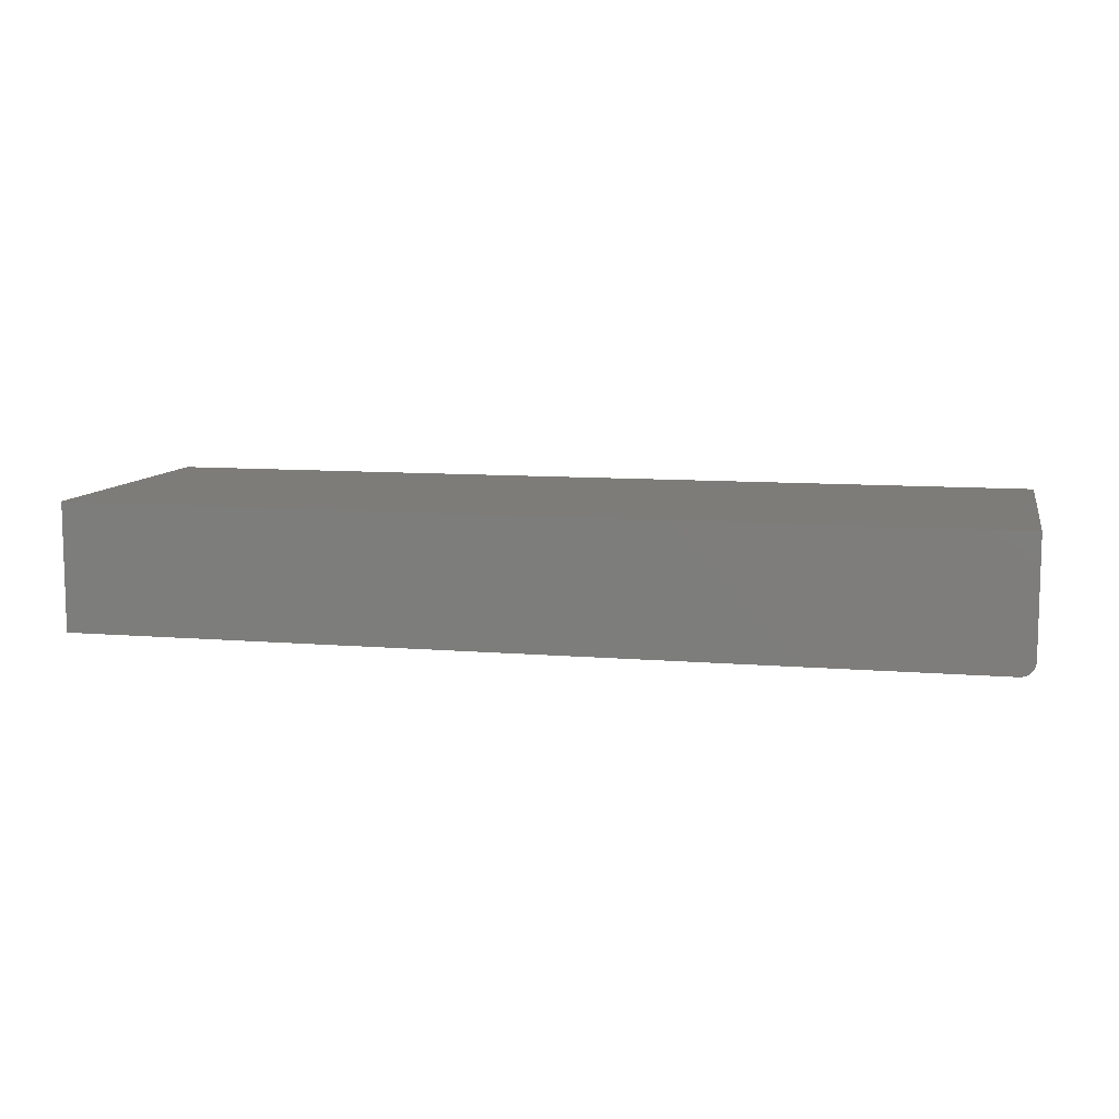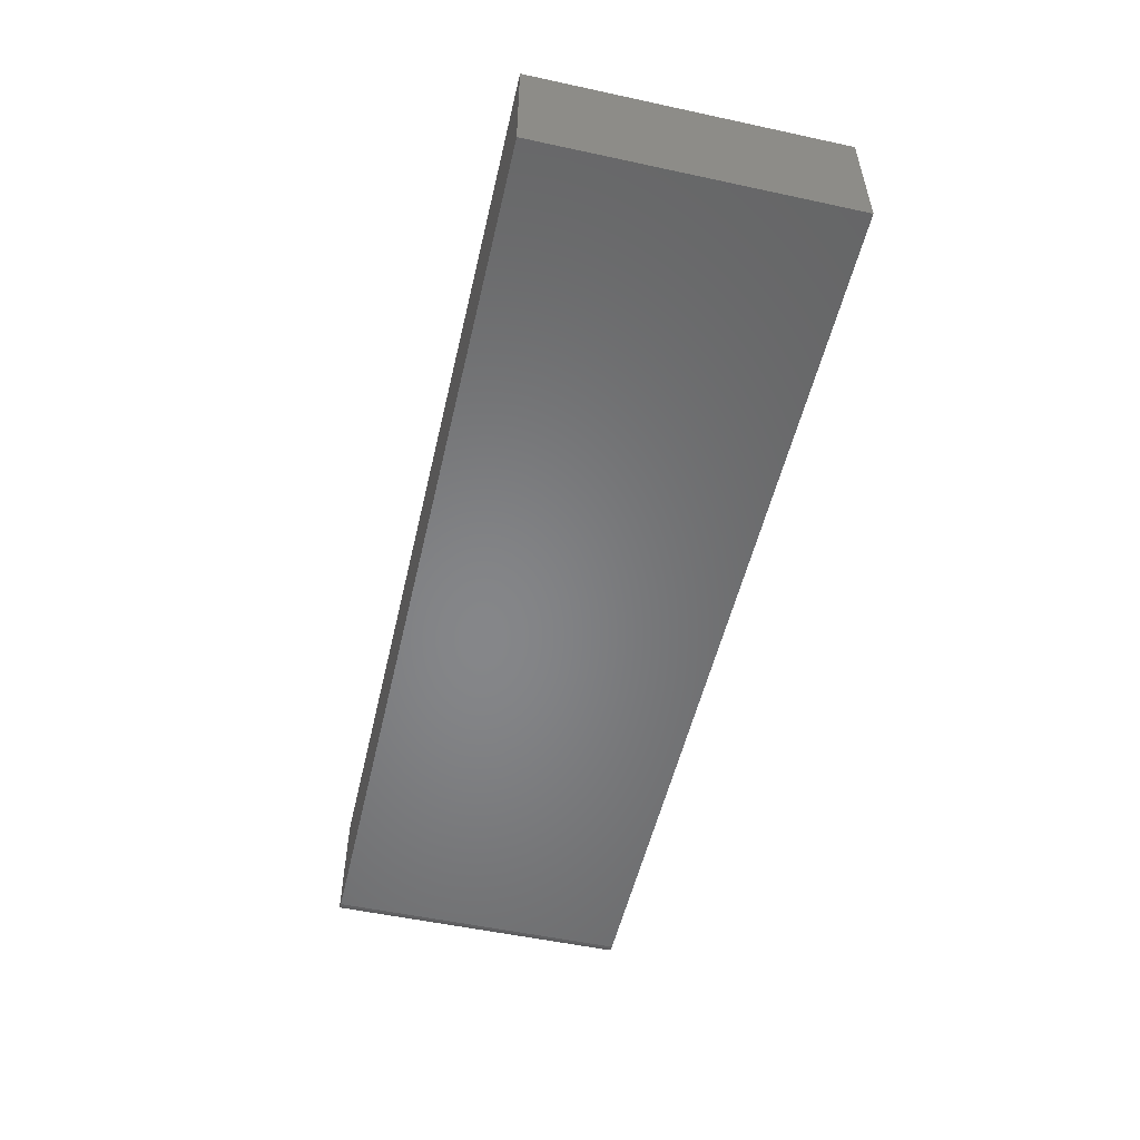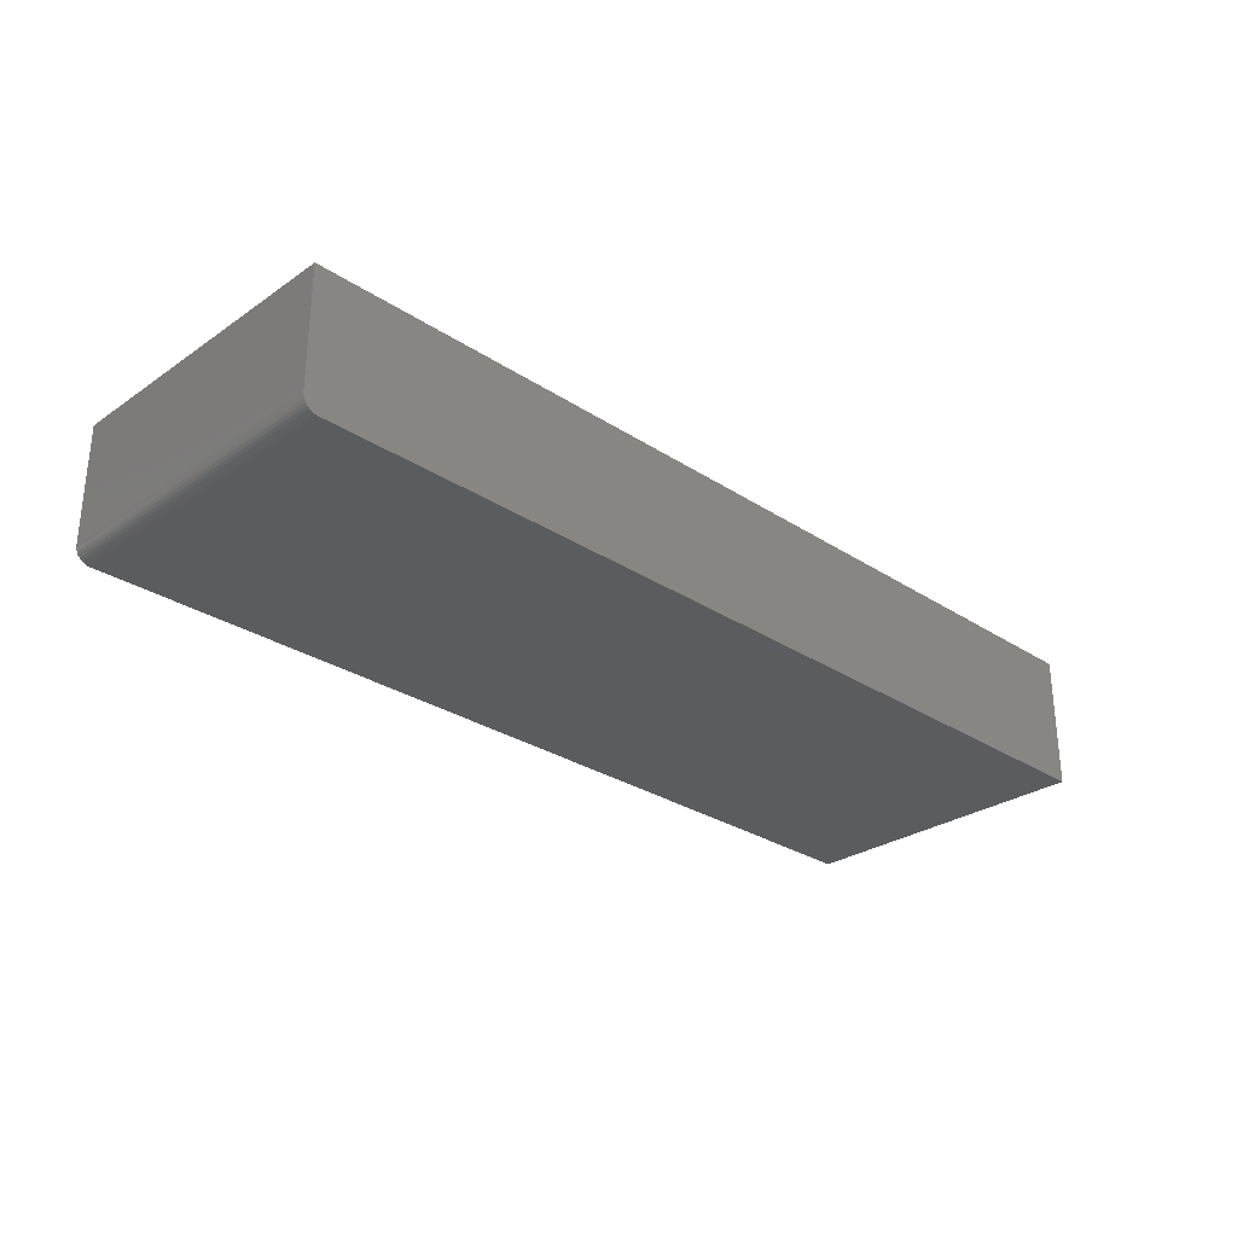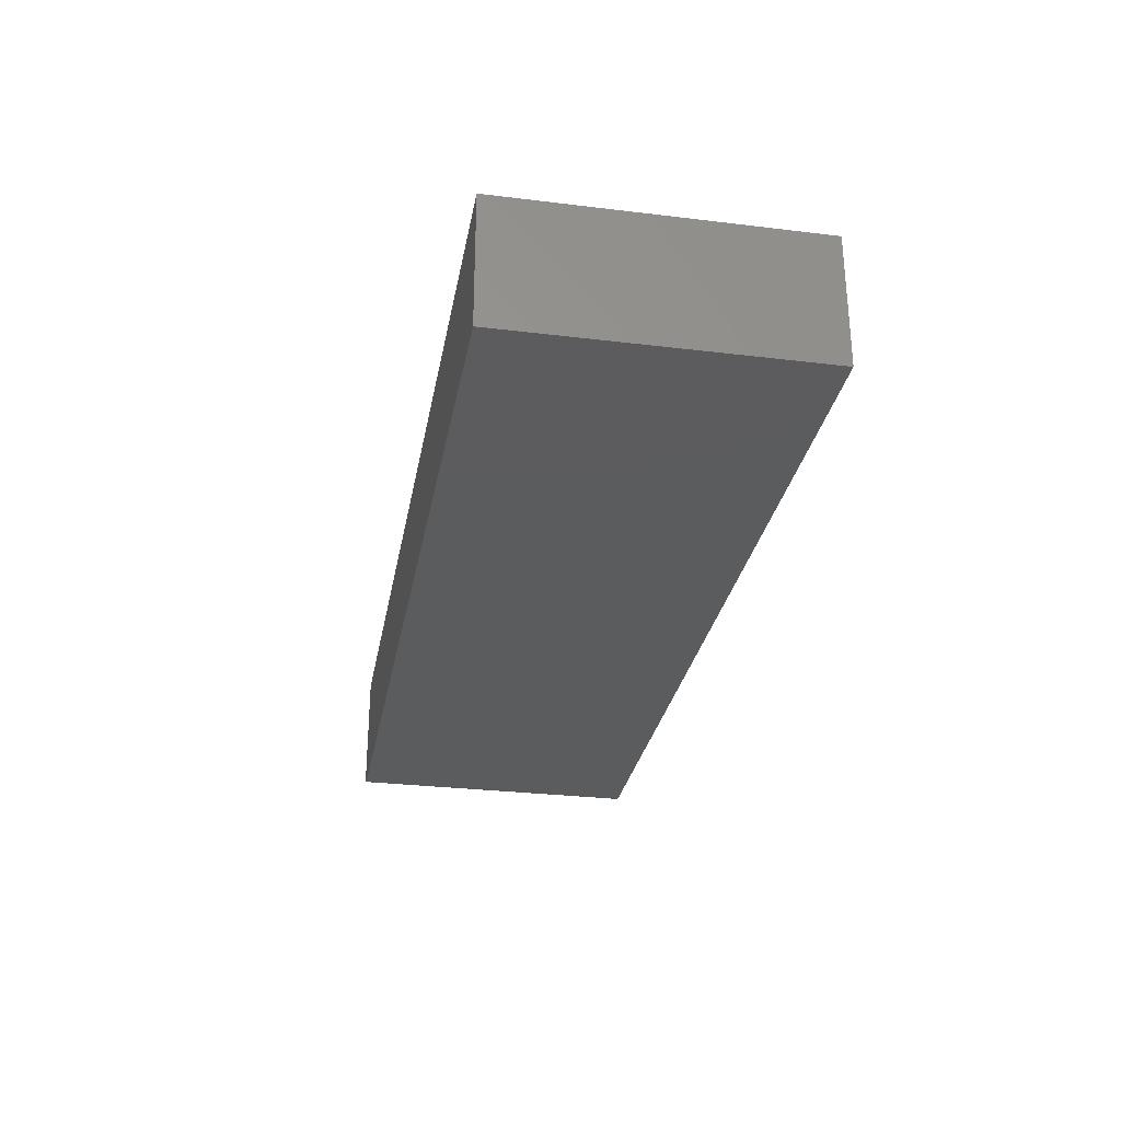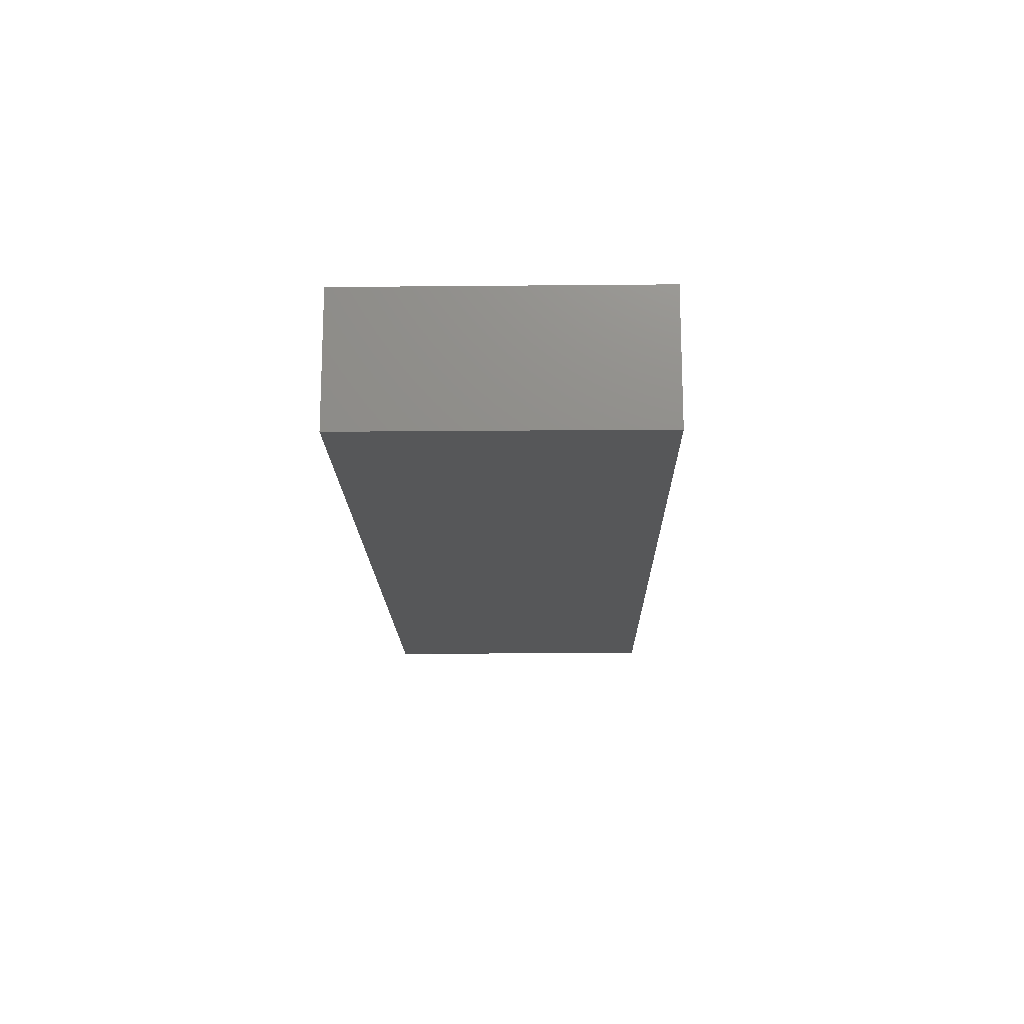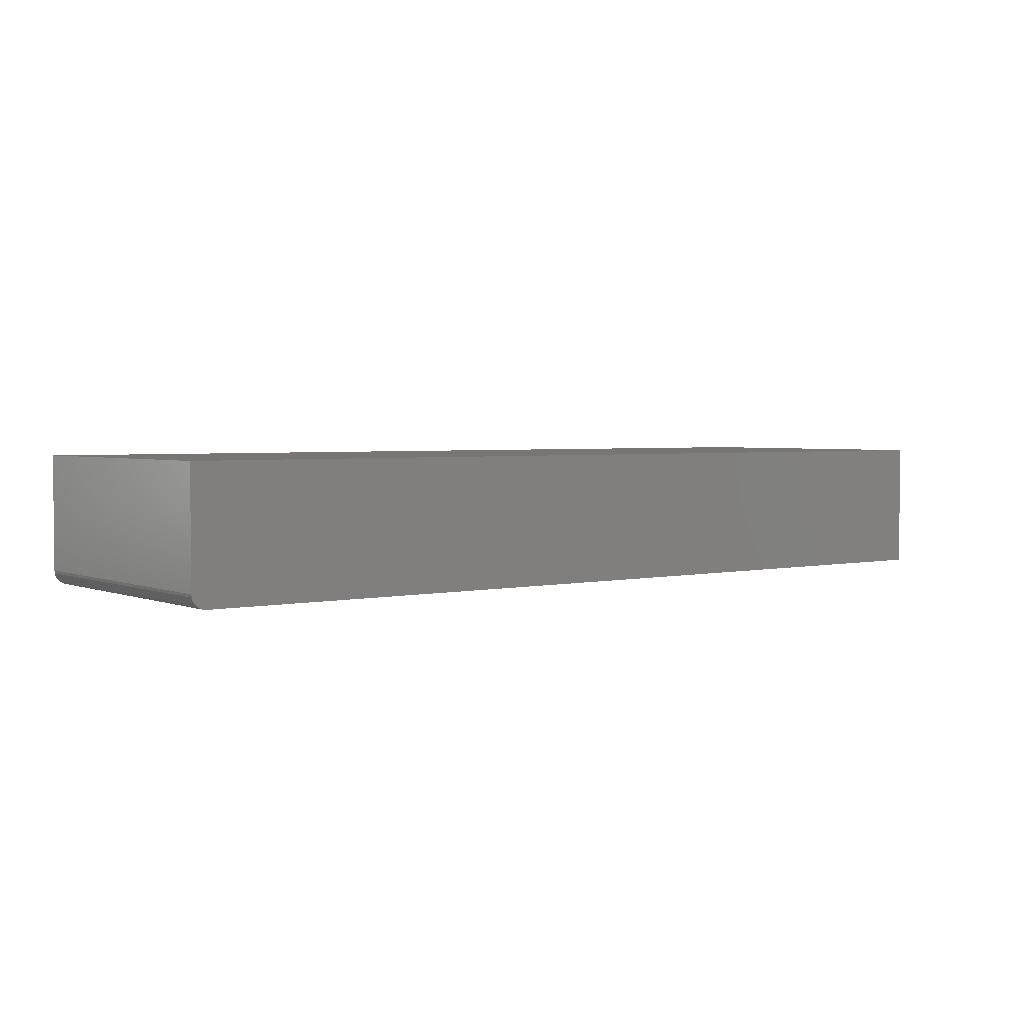
<metadata>
{"format":"stl","ext":"stl","renderer":"f3d","projection":"perspective","resolution":1024,"background":"white","views":[{"elev":9.3,"azim":-167.5,"up":"+Y"},{"elev":-53.2,"azim":77.0,"up":"+Y"},{"elev":-28.6,"azim":-44.4,"up":"+Y"},{"elev":-29.2,"azim":79.8,"up":"+Y"},{"elev":-16.3,"azim":91.1,"up":"+Y"},{"elev":3.0,"azim":-37.1,"up":"+Y"}]}
</metadata>
<code>
# stl→obj: 24 verts, 44 faces
v -0.7266 -0.2109 -0.08594
v 0.75 -0.2109 -0.08594
v -0.7266 -0.2109 0.4035
v 0.75 -0.2109 0.4035
v -0.75 -0.1875 0.4035
v -0.75 2.717e-17 0.4035
v -0.75 -0.1875 -0.08594
v -0.75 0 -0.08594
v -0.7495 -0.1921 0.4035
v -0.7482 -0.1965 0.4035
v -0.7461 -0.2005 0.4035
v -0.7431 -0.2041 0.4035
v -0.7396 -0.207 0.4035
v -0.7355 -0.2092 0.4035
v -0.7311 -0.2105 0.4035
v 0.75 1.937e-16 0.4035
v -0.7461 -0.2005 -0.08594
v -0.7355 -0.2092 -0.08594
v -0.7396 -0.207 -0.08594
v -0.7431 -0.2041 -0.08594
v -0.7311 -0.2105 -0.08594
v -0.7482 -0.1965 -0.08594
v -0.7495 -0.1921 -0.08594
v 0.75 1.665e-16 -0.08594
f 1 2 3
f 3 2 4
f 5 6 7
f 7 6 8
f 5 9 10
f 6 5 10
f 6 10 11
f 6 11 12
f 6 12 13
f 6 13 14
f 6 14 15
f 6 15 3
f 6 3 4
f 6 4 16
f 17 18 19
f 17 19 20
f 21 18 17
f 21 17 22
f 21 22 23
f 21 23 7
f 21 7 8
f 21 8 1
f 1 8 2
f 2 8 24
f 5 7 9
f 9 7 23
f 9 23 10
f 10 23 22
f 10 22 11
f 11 22 17
f 11 17 12
f 12 17 20
f 12 20 13
f 13 20 19
f 13 19 14
f 14 19 18
f 14 18 15
f 15 18 21
f 15 21 3
f 3 21 1
f 8 6 24
f 24 6 16
f 2 24 4
f 4 24 16

</code>
